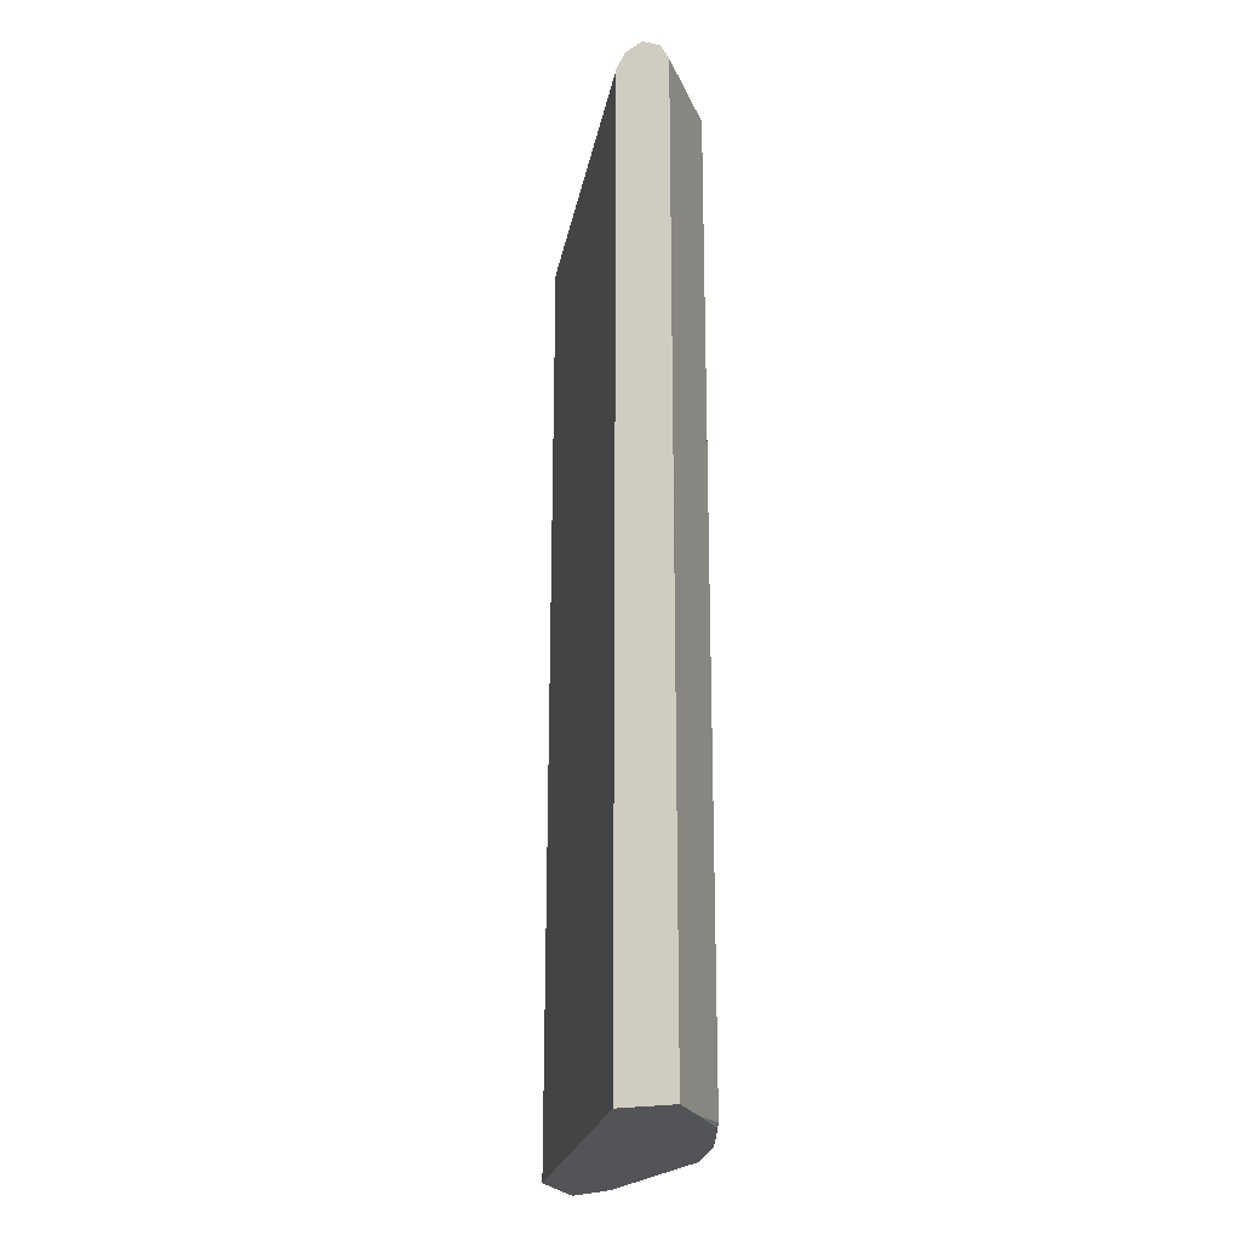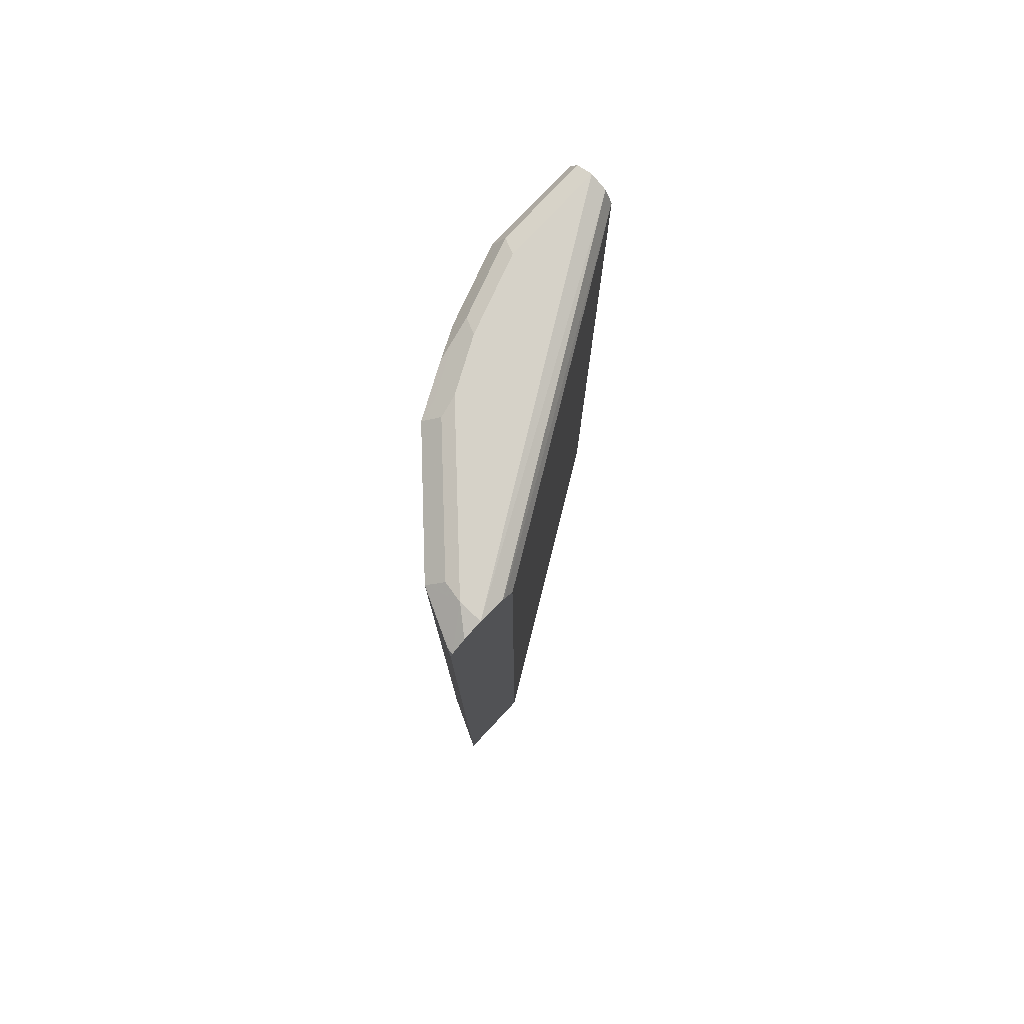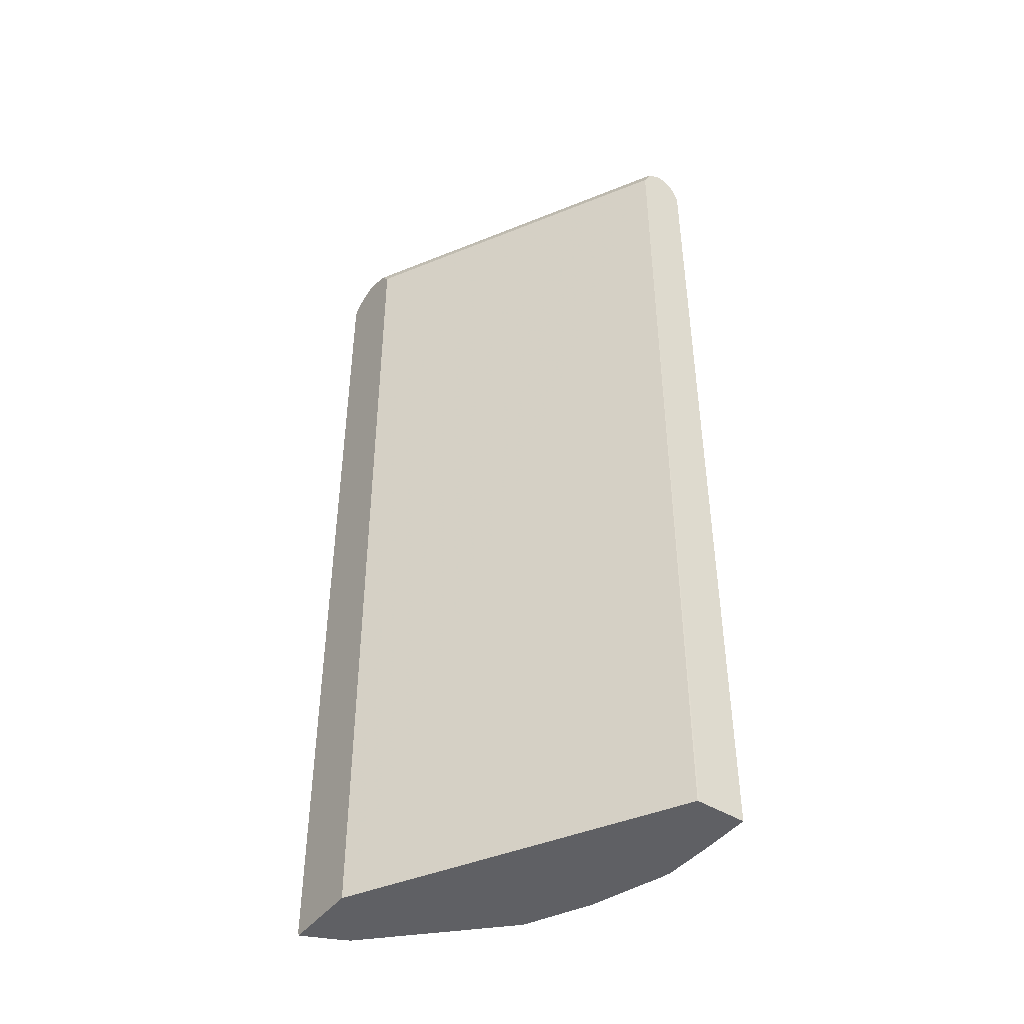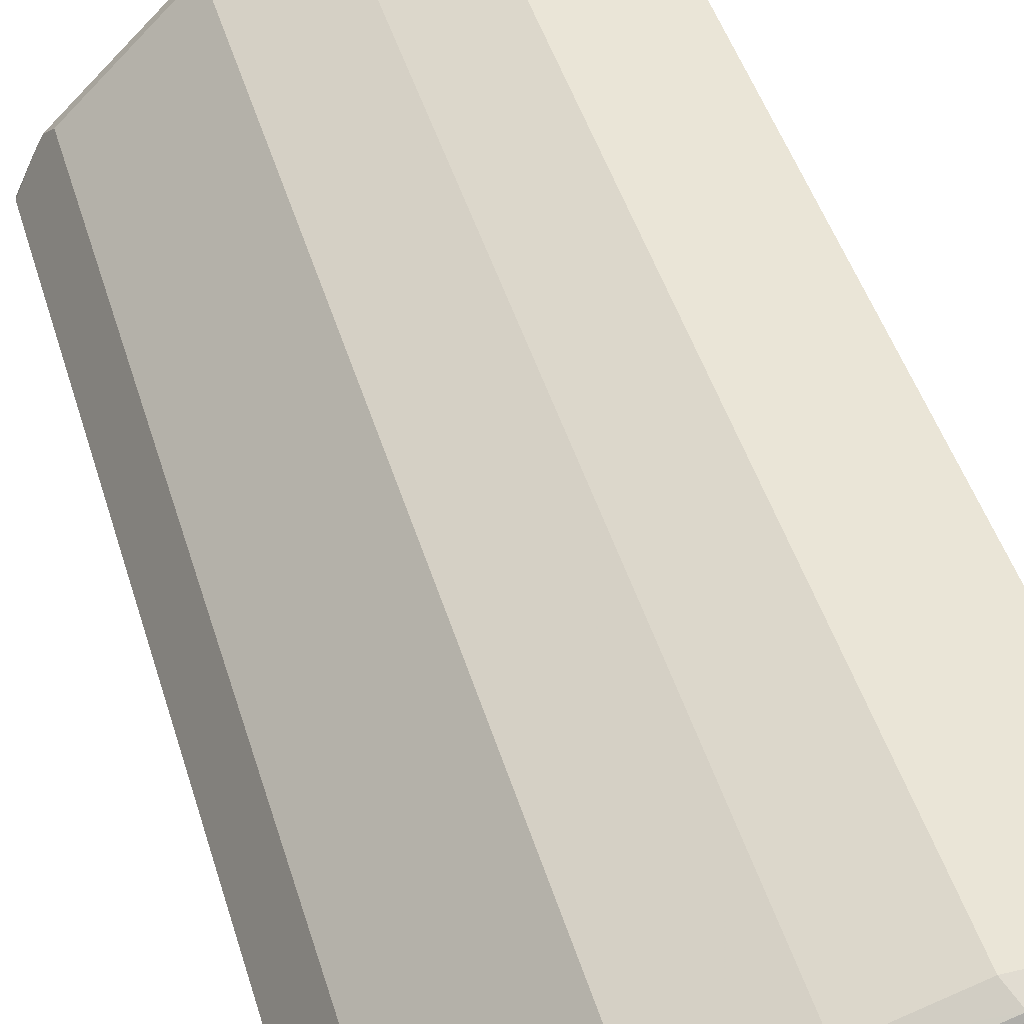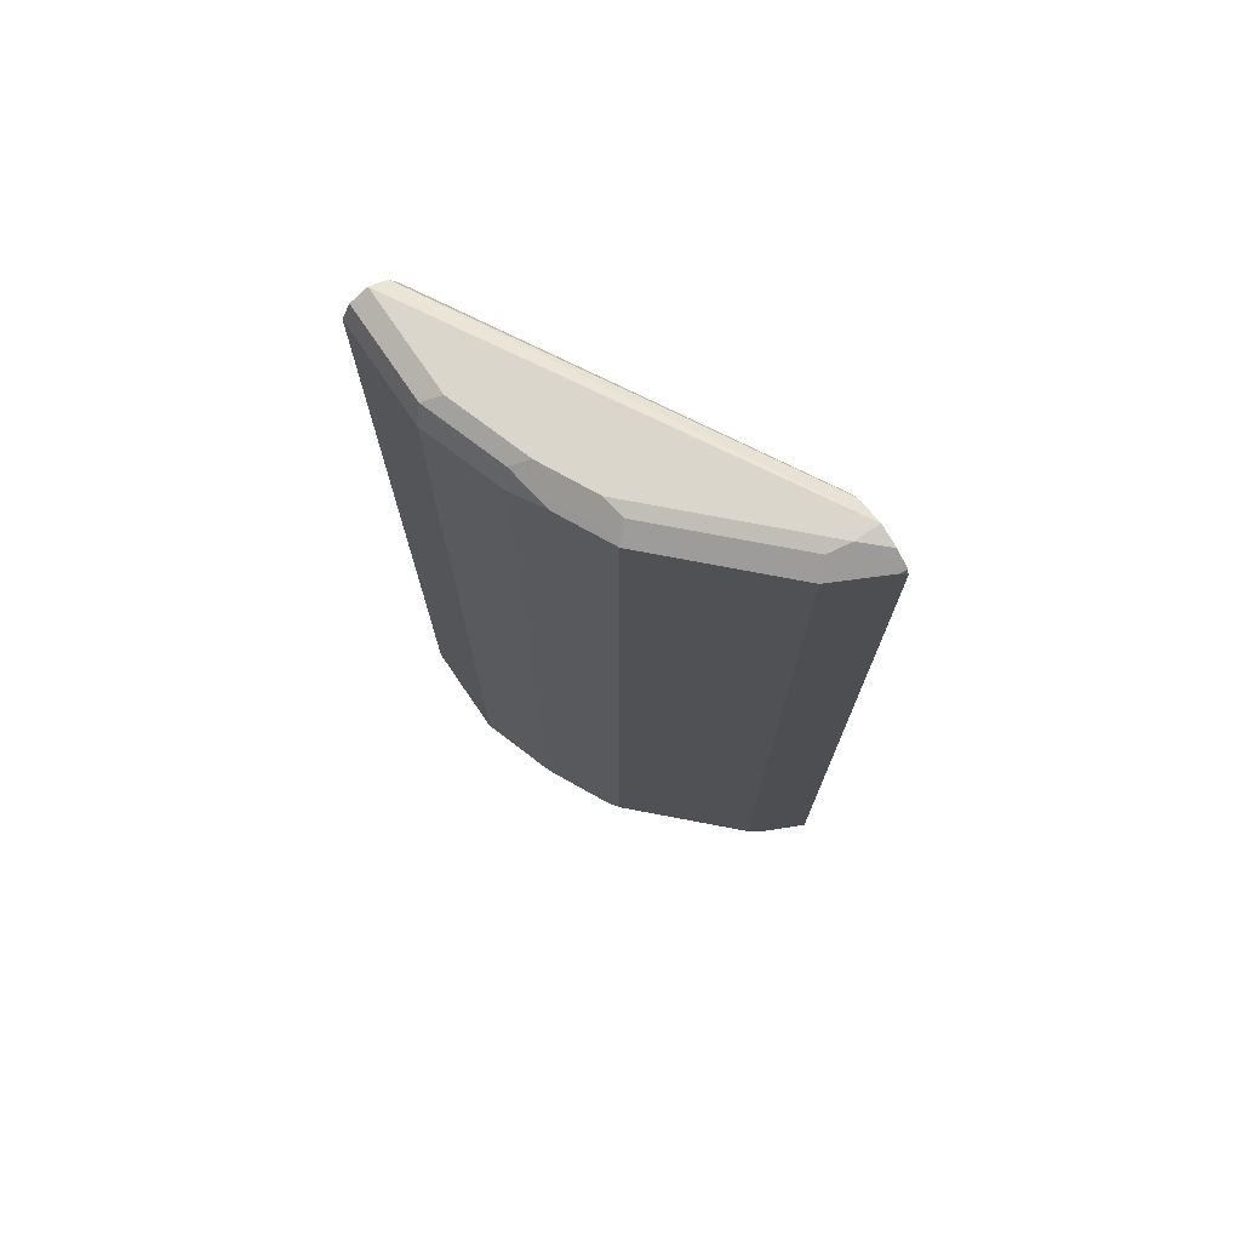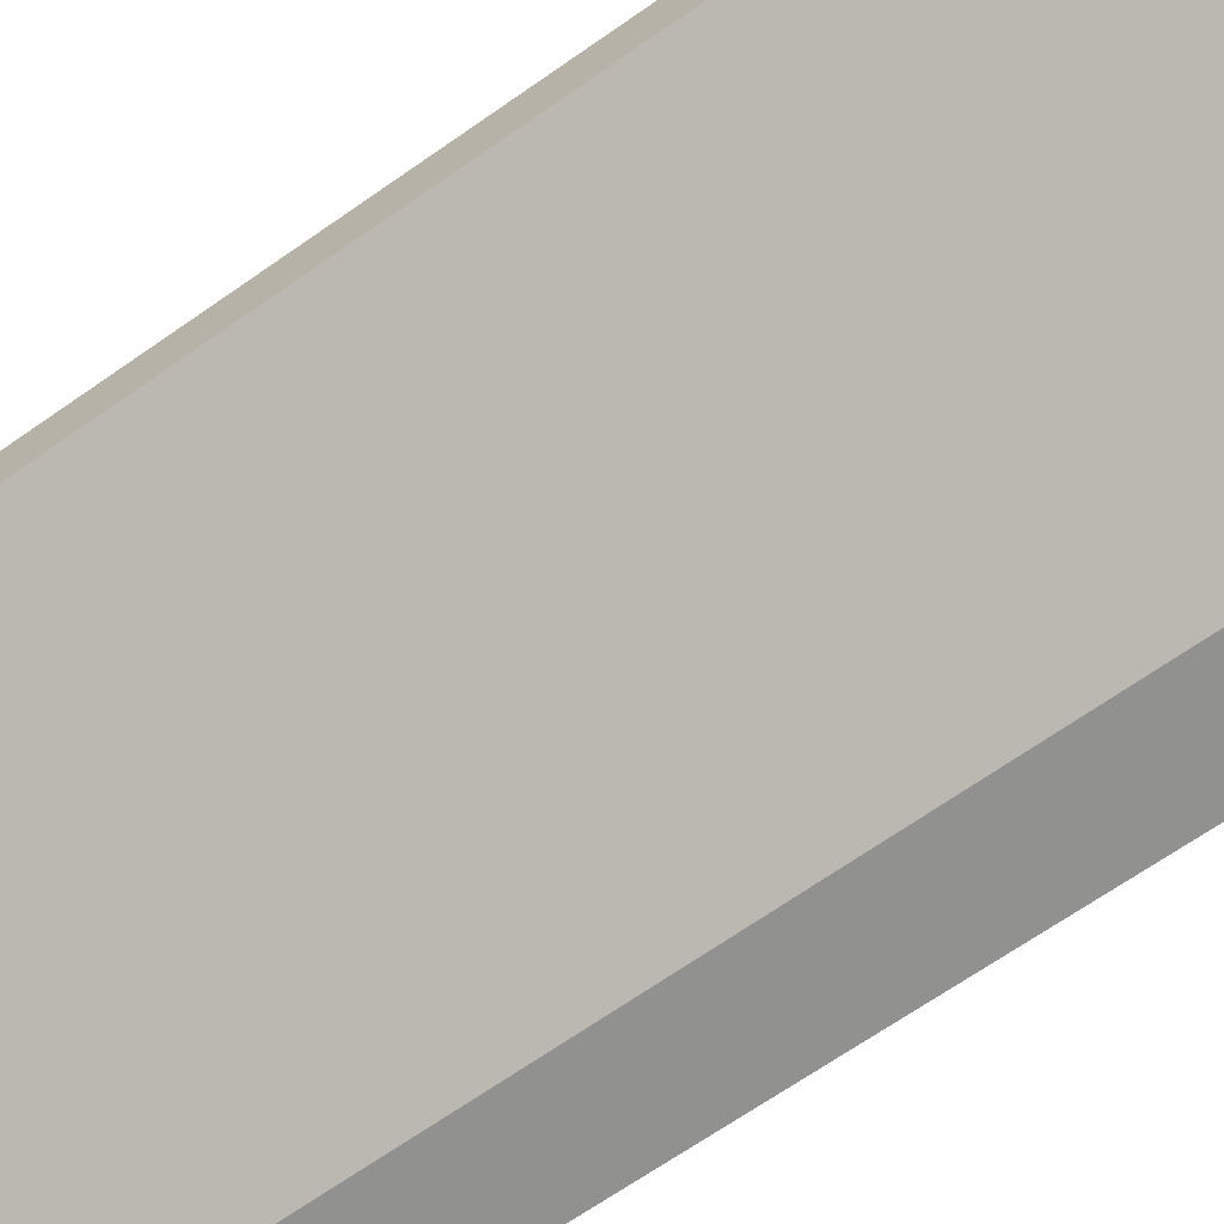
<metadata>
{"format":"obj","ext":"obj","renderer":"f3d","projection":"perspective","resolution":1024,"background":"white","views":[{"elev":-22.9,"azim":-71.2,"up":"+Y"},{"elev":78.3,"azim":133.2,"up":"+Y"},{"elev":-45.0,"azim":-125.5,"up":"+Y"},{"elev":44.0,"azim":164.1,"up":"+Z"},{"elev":74.0,"azim":55.8,"up":"+Y"},{"elev":-65.9,"azim":-54.6,"up":"+Z"}]}
</metadata>
<code>
v -9.4e-05 -0.5906 0.6833
v 4.57e-06 -0.5906 0.681
v -9.4e-05 -0.5906 0.7482
v -9.4e-05 0.6183 0.6834
v 0.4003 -0.5906 0.4576
v -4.47e-05 -0.5906 0.7485
v -9.4e-05 -0.5859 0.7485
v -9.4e-05 0.64 0.6943
v 0.4191 0.6369 0.4576
v 0.4058 0.6203 0.4576
v 0.5015 -0.5906 0.4576
v 0.06029 -0.5906 0.7485
v -9.4e-05 0.6183 0.7485
v -9.4e-05 0.6508 0.7159
v 4.57e-06 0.6509 0.716
v 0.4556 0.6509 0.4576
v 0.4211 0.6391 0.4576
v 0.5034 -0.5838 0.4576
v 0.4833 -0.5906 0.4978
v 0.09336 -0.5906 0.7474
v 0.1302 -0.5858 0.7485
v 0.1302 0.6183 0.7485
v -9.4e-05 0.64 0.7377
v -9.4e-05 0.6508 0.7161
v 0.1302 0.6509 0.716
v 0.4556 0.6509 0.4882
v 0.4812 0.644 0.4576
v 0.5034 0.6203 0.4576
v 0.4664 -0.5749 0.5316
v 0.4743 -0.5906 0.5159
v 0.4664 0.6291 0.5316
v 0.1302 -0.5906 0.7461
v 0.1398 -0.5906 0.7437
v 0.2278 -0.5858 0.716
v 0.2278 0.6183 0.716
v 0.1465 0.6346 0.7322
v 0.1193 0.64 0.7377
v 0.2278 0.6509 0.6834
v 0.4231 0.6509 0.5207
v 0.4502 0.6454 0.5153
v 0.4719 0.6346 0.5044
v 0.5008 0.631 0.4576
v 0.499 0.6291 0.4665
v 0.4014 -0.5749 0.5967
v 0.43 -0.5906 0.5602
v 0.4623 -0.5906 0.5279
v 0.3851 0.6454 0.5804
v 0.4014 0.6291 0.5967
v 0.2375 -0.5906 0.7111
v 0.2495 -0.5906 0.7051
v 0.2712 0.6291 0.6943
v 0.2441 0.6346 0.6997
v 0.217 0.64 0.7051
v 0.2929 0.6509 0.6509
v 0.3363 -0.5749 0.6617
v 0.3321 -0.5906 0.6581
v 0.32 0.6454 0.6454
v 0.3363 0.6291 0.6617
v 0.3146 -0.5906 0.6726
v 0.3091 0.6346 0.6671
v 0.3206 -0.5906 0.6696
f 26 47 40
f 26 40 31
f 26 31 41
f 26 41 42
f 26 42 27
f 29 44 45
f 28 43 31
f 29 45 46
f 29 46 30
f 26 39 47
f 29 31 48
f 28 42 43
f 55 61 56
f 20 32 21
f 25 37 53
f 22 36 37
f 22 35 36
f 21 35 22
f 21 34 35
f 21 49 34
f 21 33 49
f 21 32 33
f 19 31 29
f 19 28 31
f 19 29 30
f 29 48 44
f 25 53 38
f 31 43 42
f 47 57 58
f 31 40 47
f 18 28 19
f 55 59 61
f 54 58 57
f 54 60 58
f 51 60 52
f 51 58 60
f 47 58 48
f 47 54 57
f 44 58 55
f 44 48 58
f 44 56 45
f 44 55 56
f 39 54 47
f 38 60 54
f 38 52 60
f 38 53 52
f 36 53 37
f 36 52 53
f 35 52 36
f 35 51 52
f 34 51 35
f 34 58 51
f 34 55 58
f 34 59 55
f 34 50 59
f 34 49 50
f 31 47 48
f 31 42 41
f 16 26 27
f 8 15 16
f 15 39 26
f 2 4 5
f 1 4 2
f 1 8 4
f 1 14 8
f 1 24 14
f 1 23 24
f 1 13 23
f 1 7 13
f 1 3 7
f 1 6 3
f 1 12 6
f 1 20 12
f 3 6 7
f 1 32 20
f 1 49 33
f 1 50 49
f 1 59 50
f 1 61 59
f 1 45 56
f 1 46 45
f 1 30 46
f 1 19 30
f 1 11 19
f 1 5 11
f 1 2 5
f 15 26 16
f 1 33 32
f 4 8 9
f 1 56 61
f 4 10 5
f 15 54 39
f 4 9 10
f 15 38 54
f 15 25 38
f 15 37 25
f 15 24 23
f 14 24 15
f 13 37 23
f 13 22 37
f 12 20 21
f 11 18 19
f 8 17 9
f 8 16 17
f 15 23 37
f 6 13 7
f 8 14 15
f 5 17 16
f 5 9 17
f 5 27 42
f 5 42 28
f 5 16 27
f 5 18 11
f 6 12 21
f 6 21 22
f 6 22 13
f 5 28 18
f 5 10 9

</code>
